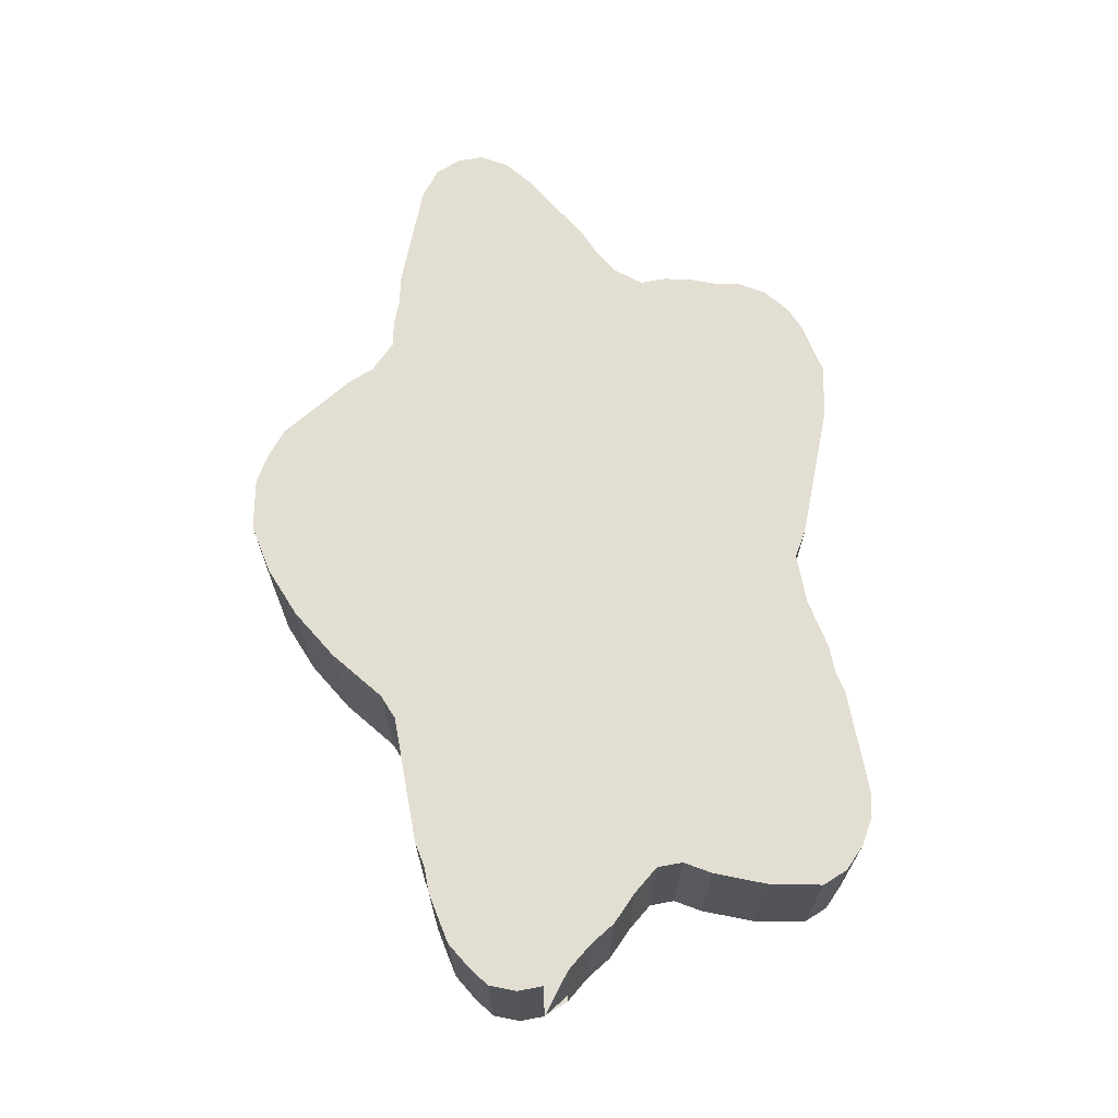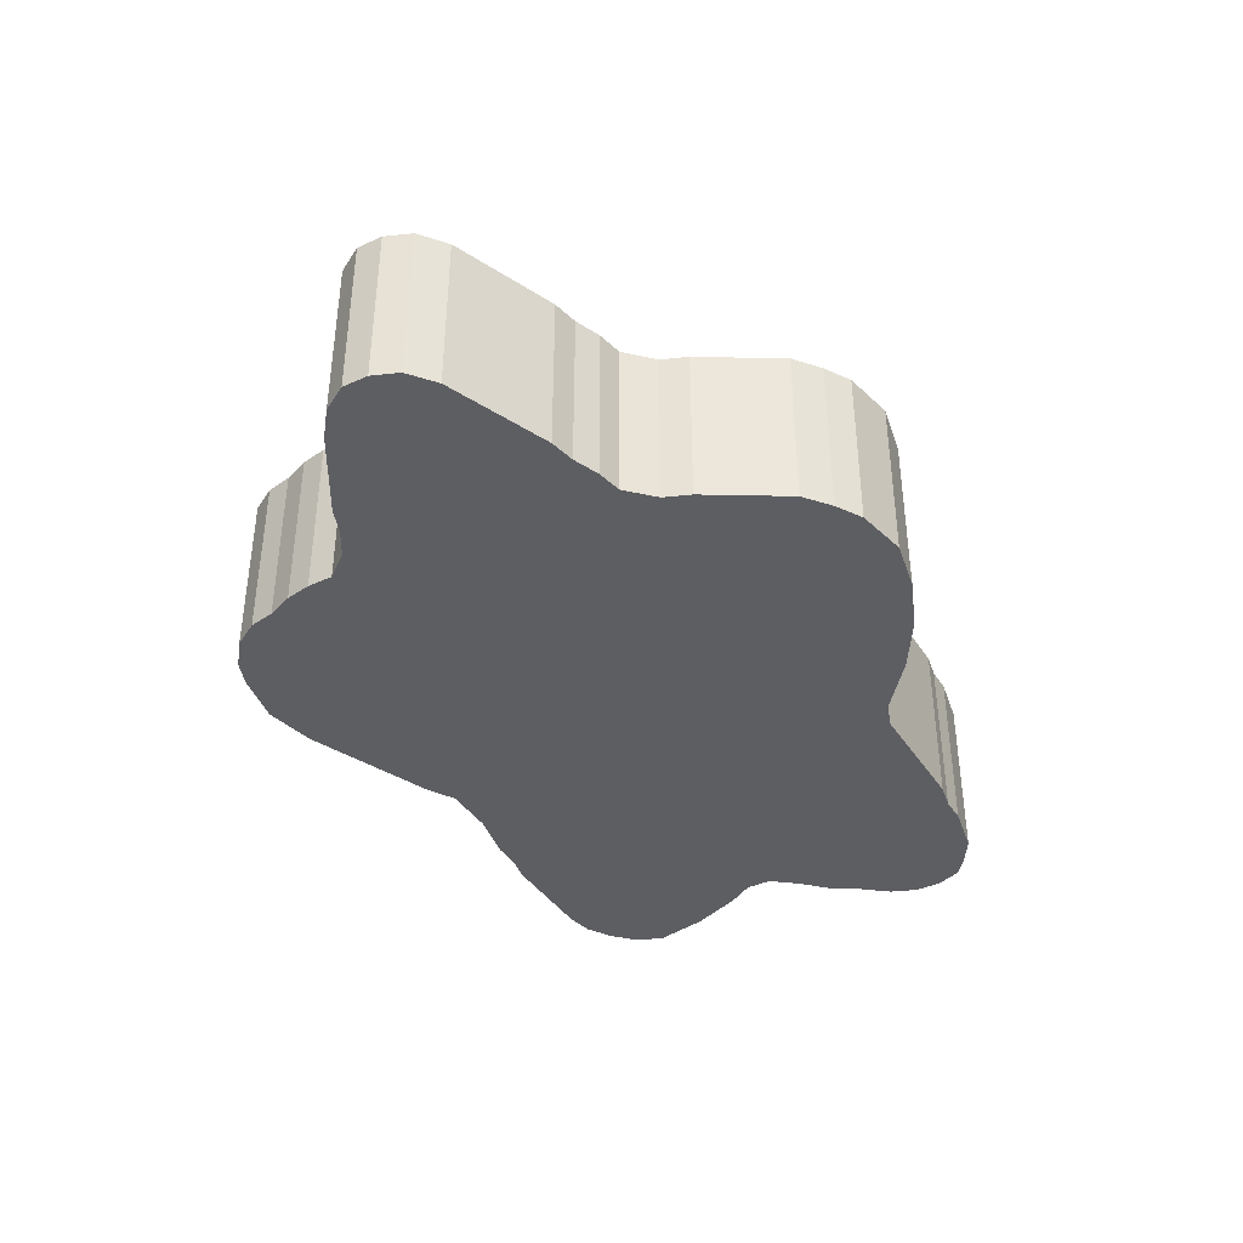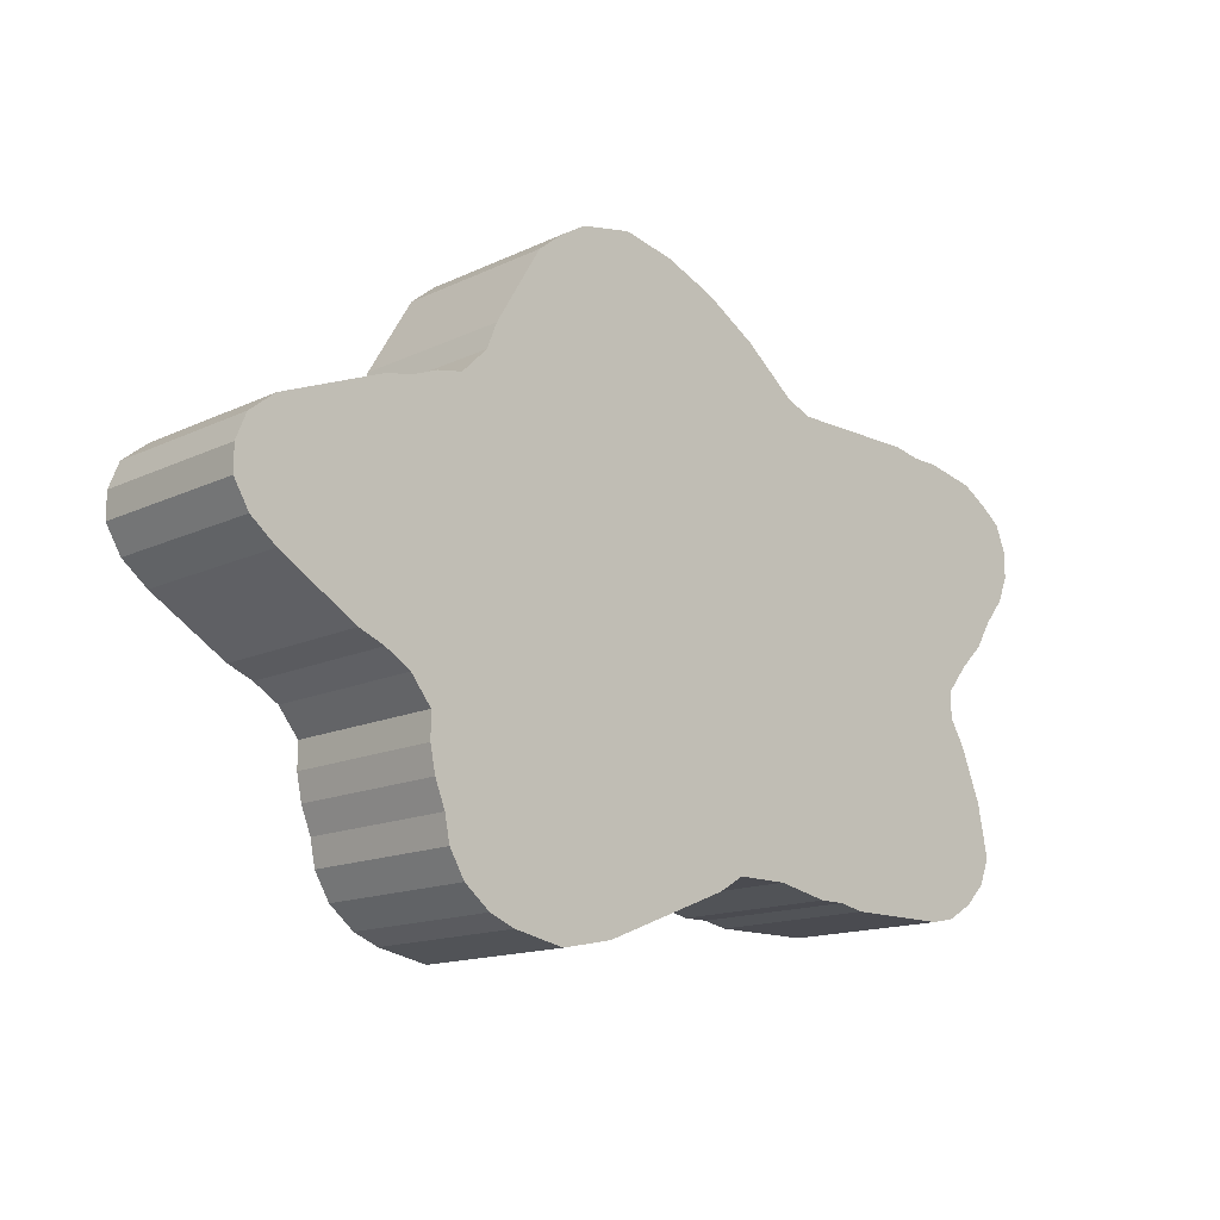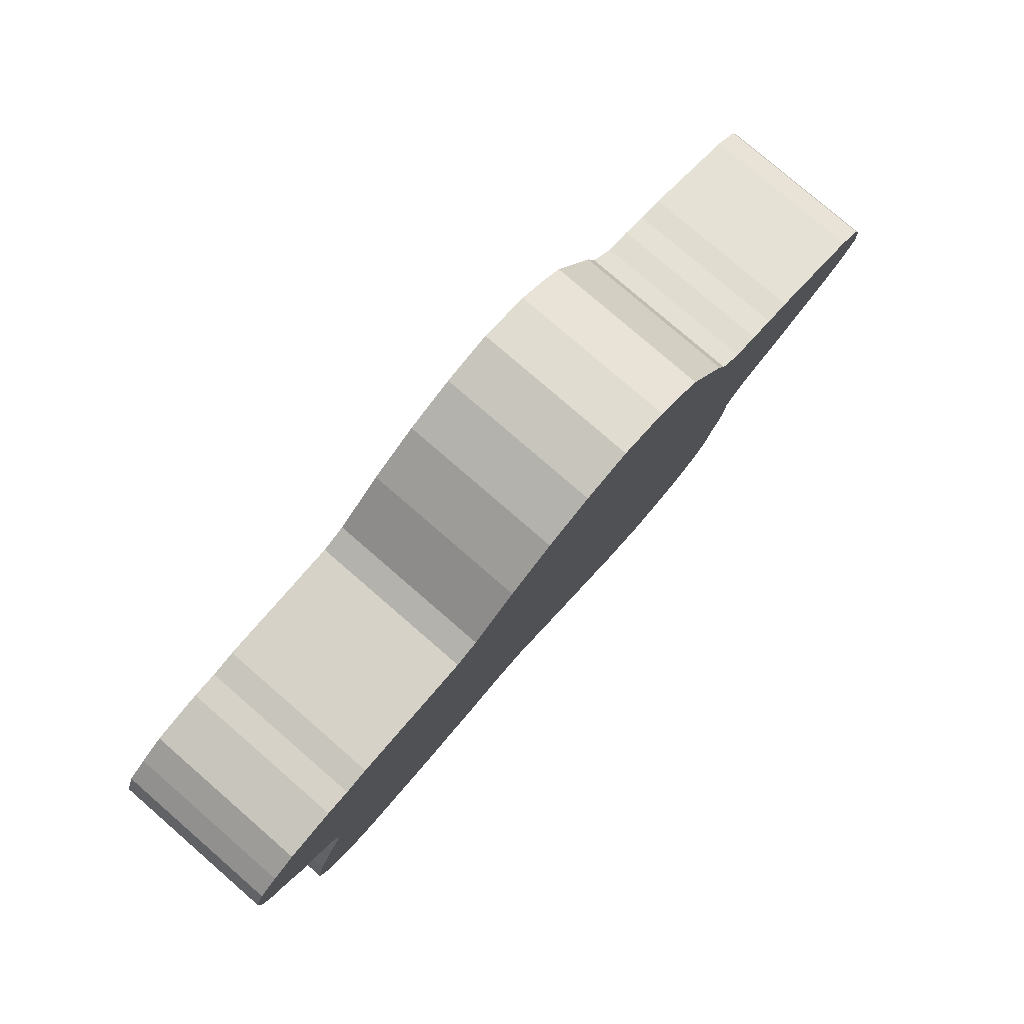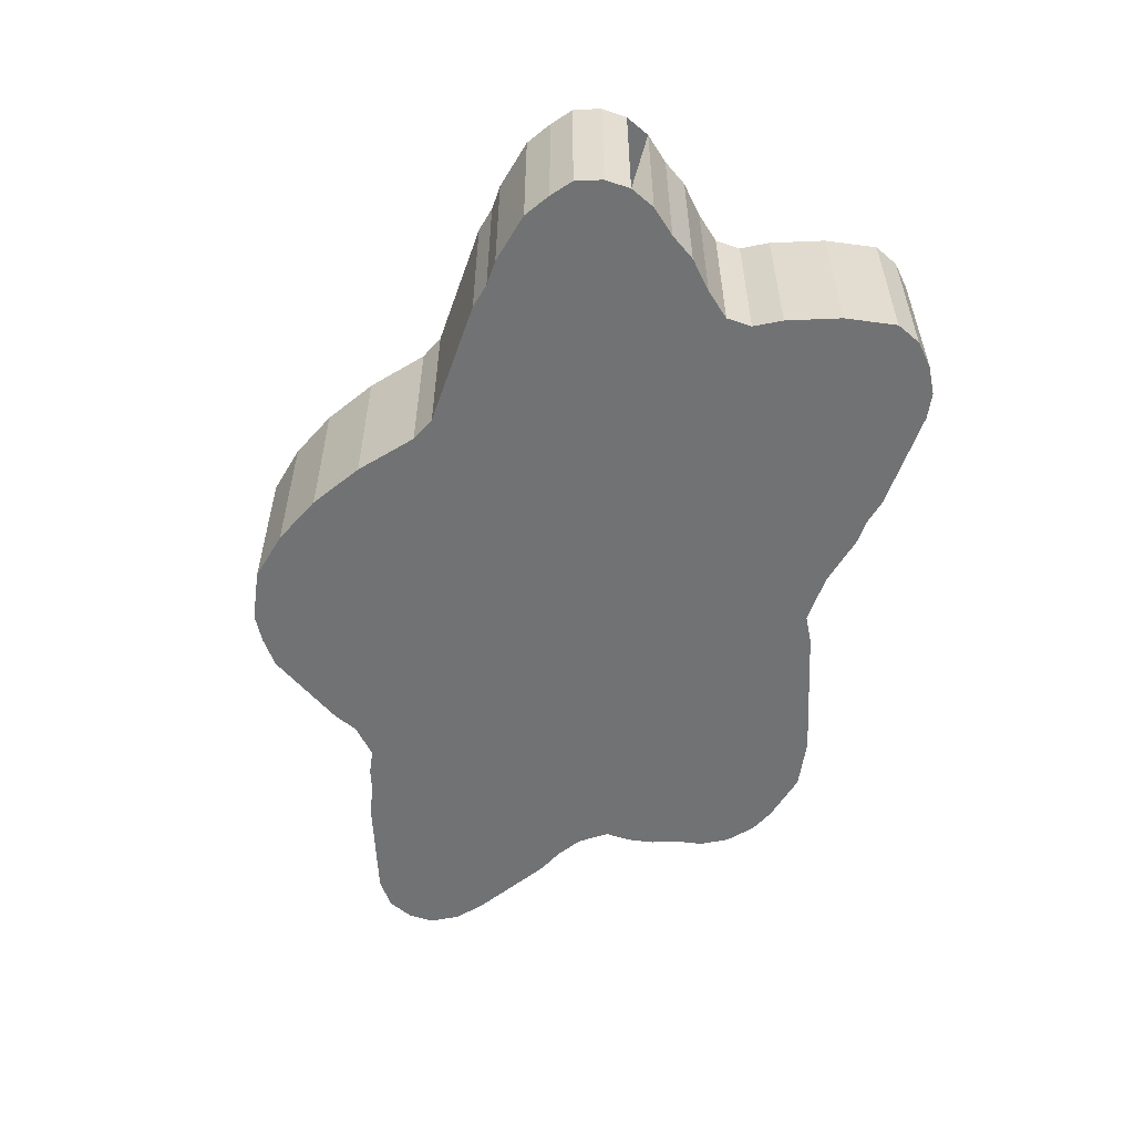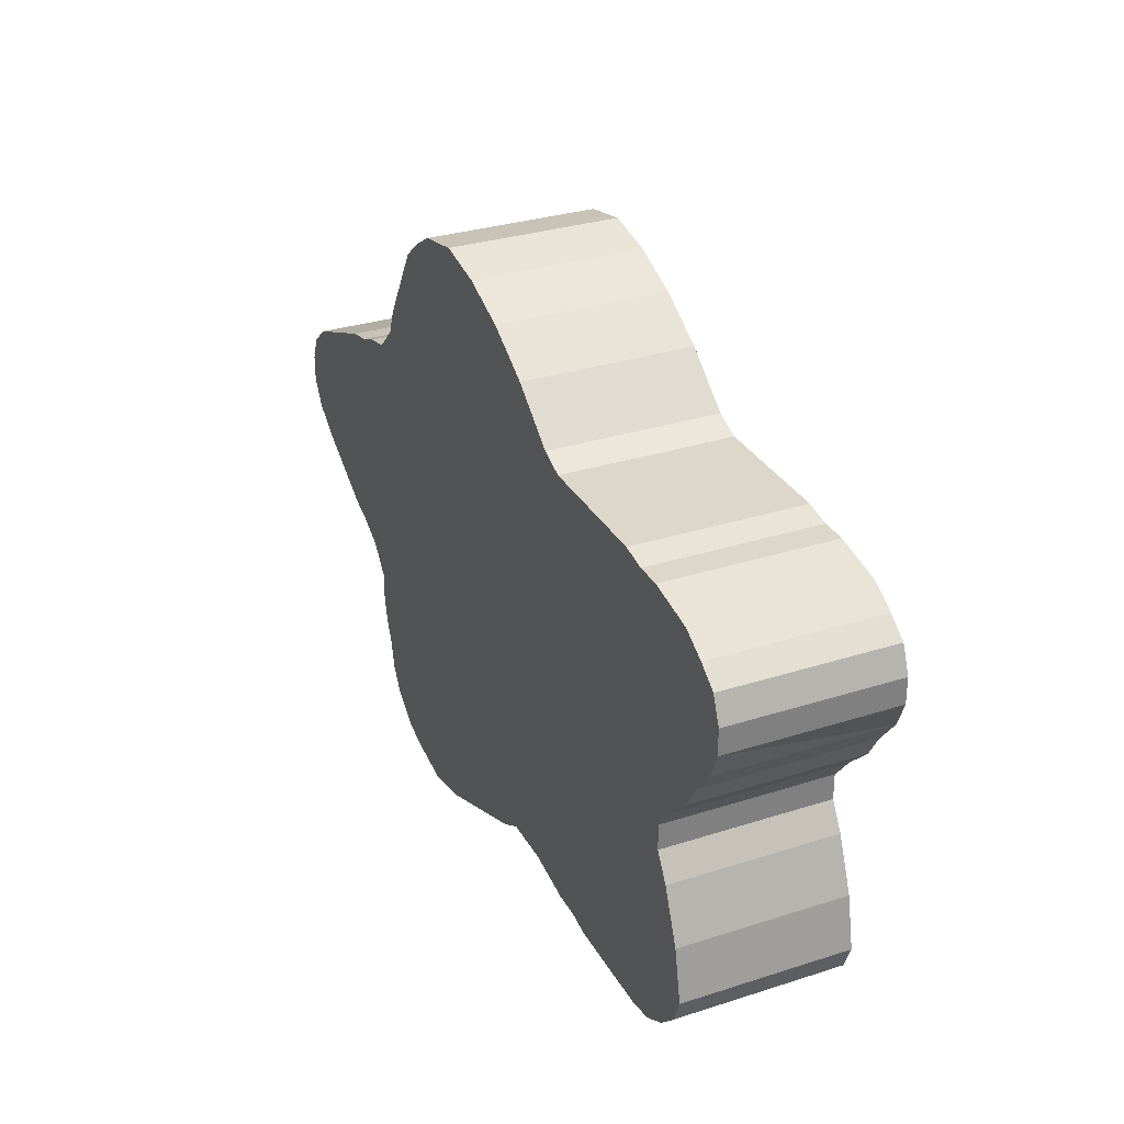
<metadata>
{"format":"obj","ext":"obj","renderer":"f3d","projection":"perspective","resolution":1024,"background":"white","views":[{"elev":67.6,"azim":-100.5,"up":"+Z"},{"elev":-38.9,"azim":119.5,"up":"+Z"},{"elev":-14.5,"azim":135.8,"up":"+Y"},{"elev":78.6,"azim":-49.1,"up":"+Y"},{"elev":-55.5,"azim":-109.3,"up":"+Z"},{"elev":30.9,"azim":-114.7,"up":"+Y"}]}
</metadata>
<code>
v 215 193 0
v 215 198 0
v 217 203 0
v 221 206 0
v 226 209 0
v 231 210 0
v 236 211 0
v 241 211 0
v 246 212 0
v 251 212 0
v 256 212 0
v 261 212 0
v 266 212 0
v 271 212 0
v 276 214 0
v 281 218 0
v 286 222 0
v 291 225 0
v 296 228 0
v 301 230 0
v 306 232 0
v 311 233 0
v 316 234 0
v 321 233 0
v 326 232 0
v 331 229 0
v 336 225 0
v 339 220 0
v 342 215 0
v 345 210 0
v 347 205 0
v 352 200 0
v 357 199 0
v 362 197 0
v 367 196 0
v 372 194 0
v 377 192 0
v 382 190 0
v 387 188 0
v 392 184 0
v 394 179 0
v 394 174 0
v 391 169 0
v 386 165 0
v 381 162 0
v 376 159 0
v 371 156 0
v 366 154 0
v 361 151 0
v 357 146 0
v 357 141 0
v 356 136 0
v 354 131 0
v 353 126 0
v 350 121 0
v 345 117 0
v 340 115 0
v 335 114 0
v 330 113 0
v 325 114 0
v 320 115 0
v 315 117 0
v 310 119 0
v 305 121 0
v 300 123 0
v 295 125 0
v 290 128 0
v 285 128 0
v 280 128 0
v 275 127 0
v 270 126 0
v 265 126 0
v 260 125 0
v 255 125 0
v 250 125 0
v 245 125 0
v 240 125 0
v 235 126 0
v 230 129 0
v 226 133 0
v 224 138 0
v 225 143 0
v 226 148 0
v 228 153 0
v 230 158 0
v 233 163 0
v 233 168 0
v 229 173 0
v 224 178 0
v 221 183 0
v 217 188 0
v 300 172 0
v 215 193 32.2
v 215 198 32.2
v 217 203 32.2
v 221 206 32.2
v 226 209 32.2
v 231 210 32.2
v 236 211 32.2
v 241 211 32.2
v 246 212 32.2
v 251 212 32.2
v 256 212 32.2
v 261 212 32.2
v 266 212 32.2
v 271 212 32.2
v 276 214 32.2
v 281 218 32.2
v 286 222 32.2
v 291 225 32.2
v 296 228 32.2
v 301 230 32.2
v 306 232 32.2
v 311 233 32.2
v 316 234 32.2
v 321 233 32.2
v 326 232 32.2
v 331 229 32.2
v 336 225 32.2
v 339 220 32.2
v 342 215 32.2
v 345 210 32.2
v 347 205 32.2
v 352 200 32.2
v 357 199 32.2
v 362 197 32.2
v 367 196 32.2
v 372 194 32.2
v 377 192 32.2
v 382 190 32.2
v 387 188 32.2
v 392 184 32.2
v 394 179 32.2
v 394 174 32.2
v 391 169 32.2
v 386 165 32.2
v 381 162 32.2
v 376 159 32.2
v 371 156 32.2
v 366 154 32.2
v 361 151 32.2
v 357 146 32.2
v 357 141 32.2
v 356 136 32.2
v 354 131 32.2
v 353 126 32.2
v 350 121 32.2
v 345 117 32.2
v 340 115 32.2
v 335 114 32.2
v 330 113 32.2
v 325 114 32.2
v 320 115 32.2
v 315 117 32.2
v 310 119 32.2
v 305 121 32.2
v 300 123 32.2
v 295 125 32.2
v 290 128 32.2
v 285 128 32.2
v 280 128 32.2
v 275 127 32.2
v 270 126 32.2
v 265 126 32.2
v 260 125 32.2
v 255 125 32.2
v 250 125 32.2
v 245 125 32.2
v 240 125 32.2
v 235 126 32.2
v 230 129 32.2
v 226 133 32.2
v 224 138 32.2
v 225 143 32.2
v 226 148 32.2
v 228 153 32.2
v 230 158 32.2
v 233 163 32.2
v 233 168 32.2
v 229 173 32.2
v 224 178 32.2
v 221 183 32.2
v 217 188 32.2
v 300 172 32.2
f 1 2 92
f 2 3 92
f 3 4 92
f 4 5 92
f 5 6 92
f 6 7 92
f 7 8 92
f 8 9 92
f 9 10 92
f 10 11 92
f 11 12 92
f 12 13 92
f 13 14 92
f 14 15 92
f 15 16 92
f 16 17 92
f 17 18 92
f 18 19 92
f 19 20 92
f 20 21 92
f 21 22 92
f 22 23 92
f 23 24 92
f 24 25 92
f 25 26 92
f 26 27 92
f 27 28 92
f 28 29 92
f 29 30 92
f 30 31 92
f 31 32 92
f 32 33 92
f 33 34 92
f 34 35 92
f 35 36 92
f 36 37 92
f 37 38 92
f 38 39 92
f 39 40 92
f 40 41 92
f 41 42 92
f 42 43 92
f 43 44 92
f 44 45 92
f 45 46 92
f 46 47 92
f 47 48 92
f 48 49 92
f 49 50 92
f 50 51 92
f 51 52 92
f 52 53 92
f 53 54 92
f 54 55 92
f 55 56 92
f 56 57 92
f 57 58 92
f 58 59 92
f 59 60 92
f 60 61 92
f 61 62 92
f 62 63 92
f 63 64 92
f 64 65 92
f 65 66 92
f 66 67 92
f 67 68 92
f 68 69 92
f 69 70 92
f 70 71 92
f 71 72 92
f 72 73 92
f 73 74 92
f 74 75 92
f 75 76 92
f 76 77 92
f 77 78 92
f 78 79 92
f 79 80 92
f 80 81 92
f 81 82 92
f 82 83 92
f 83 84 92
f 84 85 92
f 85 86 92
f 86 87 92
f 87 88 92
f 88 89 92
f 89 90 92
f 90 91 92
f 1 91 92
f 93 94 184
f 94 95 184
f 95 96 184
f 96 97 184
f 97 98 184
f 98 99 184
f 99 100 184
f 100 101 184
f 101 102 184
f 102 103 184
f 103 104 184
f 104 105 184
f 105 106 184
f 106 107 184
f 107 108 184
f 108 109 184
f 109 110 184
f 110 111 184
f 111 112 184
f 112 113 184
f 113 114 184
f 114 115 184
f 115 116 184
f 116 117 184
f 117 118 184
f 118 119 184
f 119 120 184
f 120 121 184
f 121 122 184
f 122 123 184
f 123 124 184
f 124 125 184
f 125 126 184
f 126 127 184
f 127 128 184
f 128 129 184
f 129 130 184
f 130 131 184
f 131 132 184
f 132 133 184
f 133 134 184
f 134 135 184
f 135 136 184
f 136 137 184
f 137 138 184
f 138 139 184
f 139 140 184
f 140 141 184
f 141 142 184
f 142 143 184
f 143 144 184
f 144 145 184
f 145 146 184
f 146 147 184
f 147 148 184
f 148 149 184
f 149 150 184
f 150 151 184
f 151 152 184
f 152 153 184
f 153 154 184
f 154 155 184
f 155 156 184
f 156 157 184
f 157 158 184
f 158 159 184
f 159 160 184
f 160 161 184
f 161 162 184
f 162 163 184
f 163 164 184
f 164 165 184
f 165 166 184
f 166 167 184
f 167 168 184
f 168 169 184
f 169 170 184
f 170 171 184
f 171 172 184
f 172 173 184
f 173 174 184
f 174 175 184
f 175 176 184
f 176 177 184
f 177 178 184
f 178 179 184
f 179 180 184
f 180 181 184
f 181 182 184
f 182 183 184
f 93 183 184
f 1 2 93
f 93 94 2
f 2 3 94
f 94 95 3
f 3 4 95
f 95 96 4
f 4 5 96
f 96 97 5
f 5 6 97
f 97 98 6
f 6 7 98
f 98 99 7
f 7 8 99
f 99 100 8
f 8 9 100
f 100 101 9
f 9 10 101
f 101 102 10
f 10 11 102
f 102 103 11
f 11 12 103
f 103 104 12
f 12 13 104
f 104 105 13
f 13 14 105
f 105 106 14
f 14 15 106
f 106 107 15
f 15 16 107
f 107 108 16
f 16 17 108
f 108 109 17
f 17 18 109
f 109 110 18
f 18 19 110
f 110 111 19
f 19 20 111
f 111 112 20
f 20 21 112
f 112 113 21
f 21 22 113
f 113 114 22
f 22 23 114
f 114 115 23
f 23 24 115
f 115 116 24
f 24 25 116
f 116 117 25
f 25 26 117
f 117 118 26
f 26 27 118
f 118 119 27
f 27 28 119
f 119 120 28
f 28 29 120
f 120 121 29
f 29 30 121
f 121 122 30
f 30 31 122
f 122 123 31
f 31 32 123
f 123 124 32
f 32 33 124
f 124 125 33
f 33 34 125
f 125 126 34
f 34 35 126
f 126 127 35
f 35 36 127
f 127 128 36
f 36 37 128
f 128 129 37
f 37 38 129
f 129 130 38
f 38 39 130
f 130 131 39
f 39 40 131
f 131 132 40
f 40 41 132
f 132 133 41
f 41 42 133
f 133 134 42
f 42 43 134
f 134 135 43
f 43 44 135
f 135 136 44
f 44 45 136
f 136 137 45
f 45 46 137
f 137 138 46
f 46 47 138
f 138 139 47
f 47 48 139
f 139 140 48
f 48 49 140
f 140 141 49
f 49 50 141
f 141 142 50
f 50 51 142
f 142 143 51
f 51 52 143
f 143 144 52
f 52 53 144
f 144 145 53
f 53 54 145
f 145 146 54
f 54 55 146
f 146 147 55
f 55 56 147
f 147 148 56
f 56 57 148
f 148 149 57
f 57 58 149
f 149 150 58
f 58 59 150
f 150 151 59
f 59 60 151
f 151 152 60
f 60 61 152
f 152 153 61
f 61 62 153
f 153 154 62
f 62 63 154
f 154 155 63
f 63 64 155
f 155 156 64
f 64 65 156
f 156 157 65
f 65 66 157
f 157 158 66
f 66 67 158
f 158 159 67
f 67 68 159
f 159 160 68
f 68 69 160
f 160 161 69
f 69 70 161
f 161 162 70
f 70 71 162
f 162 163 71
f 71 72 163
f 163 164 72
f 72 73 164
f 164 165 73
f 73 74 165
f 165 166 74
f 74 75 166
f 166 167 75
f 75 76 167
f 167 168 76
f 76 77 168
f 168 169 77
f 77 78 169
f 169 170 78
f 78 79 170
f 170 171 79
f 79 80 171
f 171 172 80
f 80 81 172
f 172 173 81
f 81 82 173
f 173 174 82
f 82 83 174
f 174 175 83
f 83 84 175
f 175 176 84
f 84 85 176
f 176 177 85
f 85 86 177
f 177 178 86
f 86 87 178
f 178 179 87
f 87 88 179
f 179 180 88
f 88 89 180
f 180 181 89
f 89 90 181
f 181 182 90
f 90 91 182
f 182 183 91
f 1 90 183
f 1 90 183

</code>
